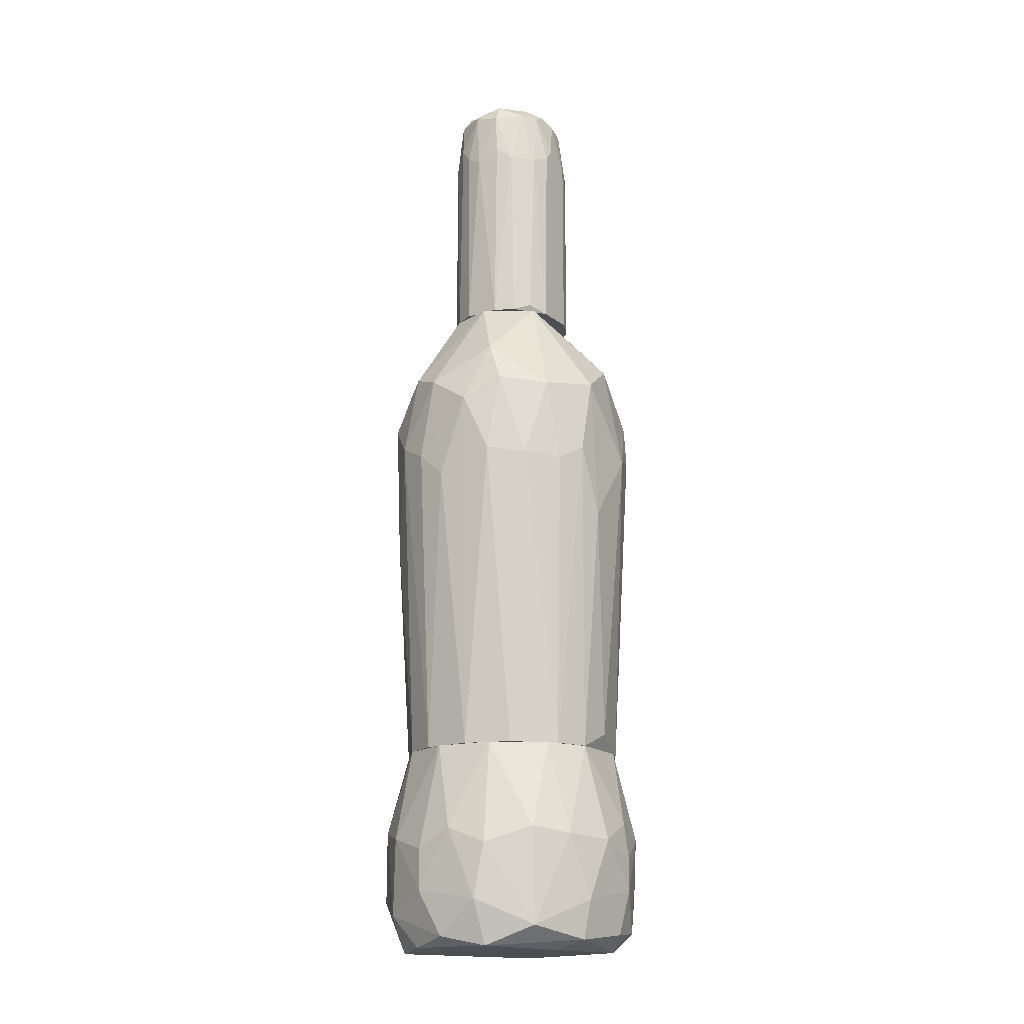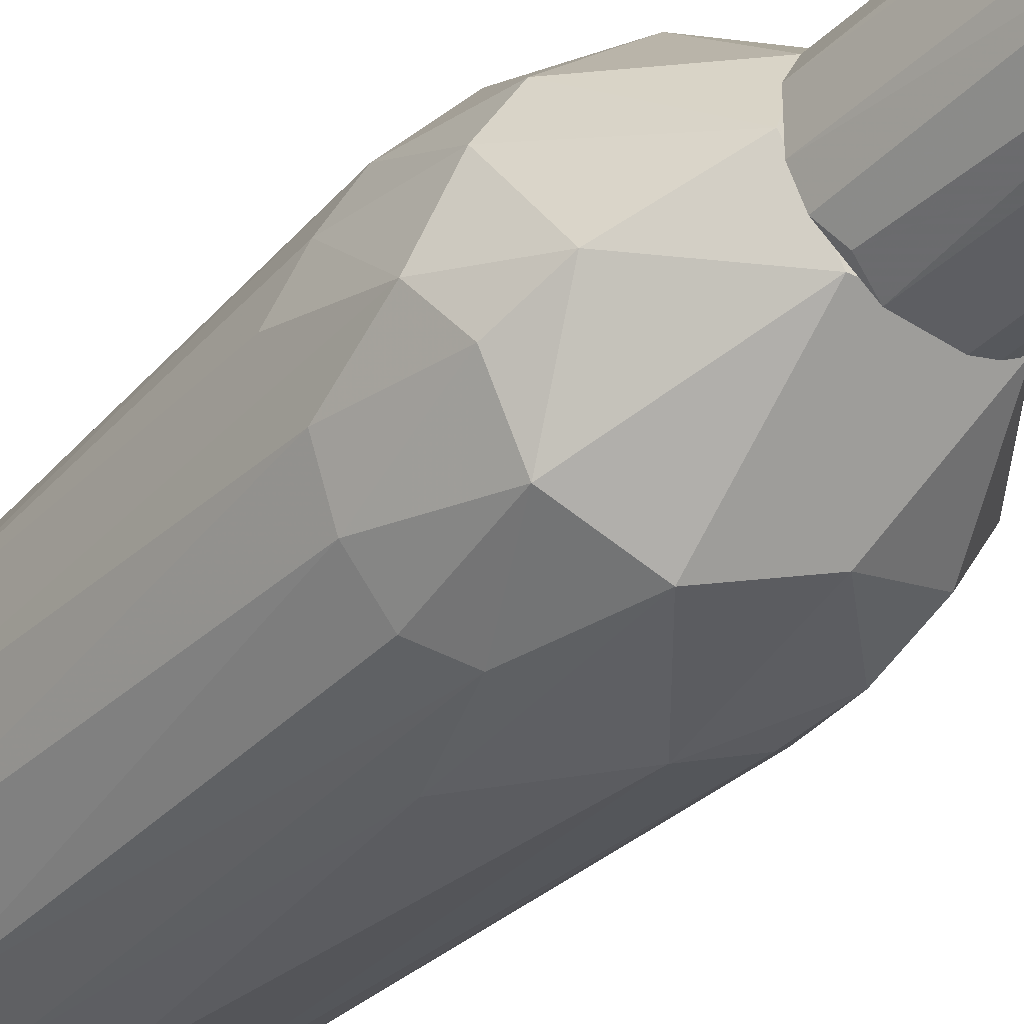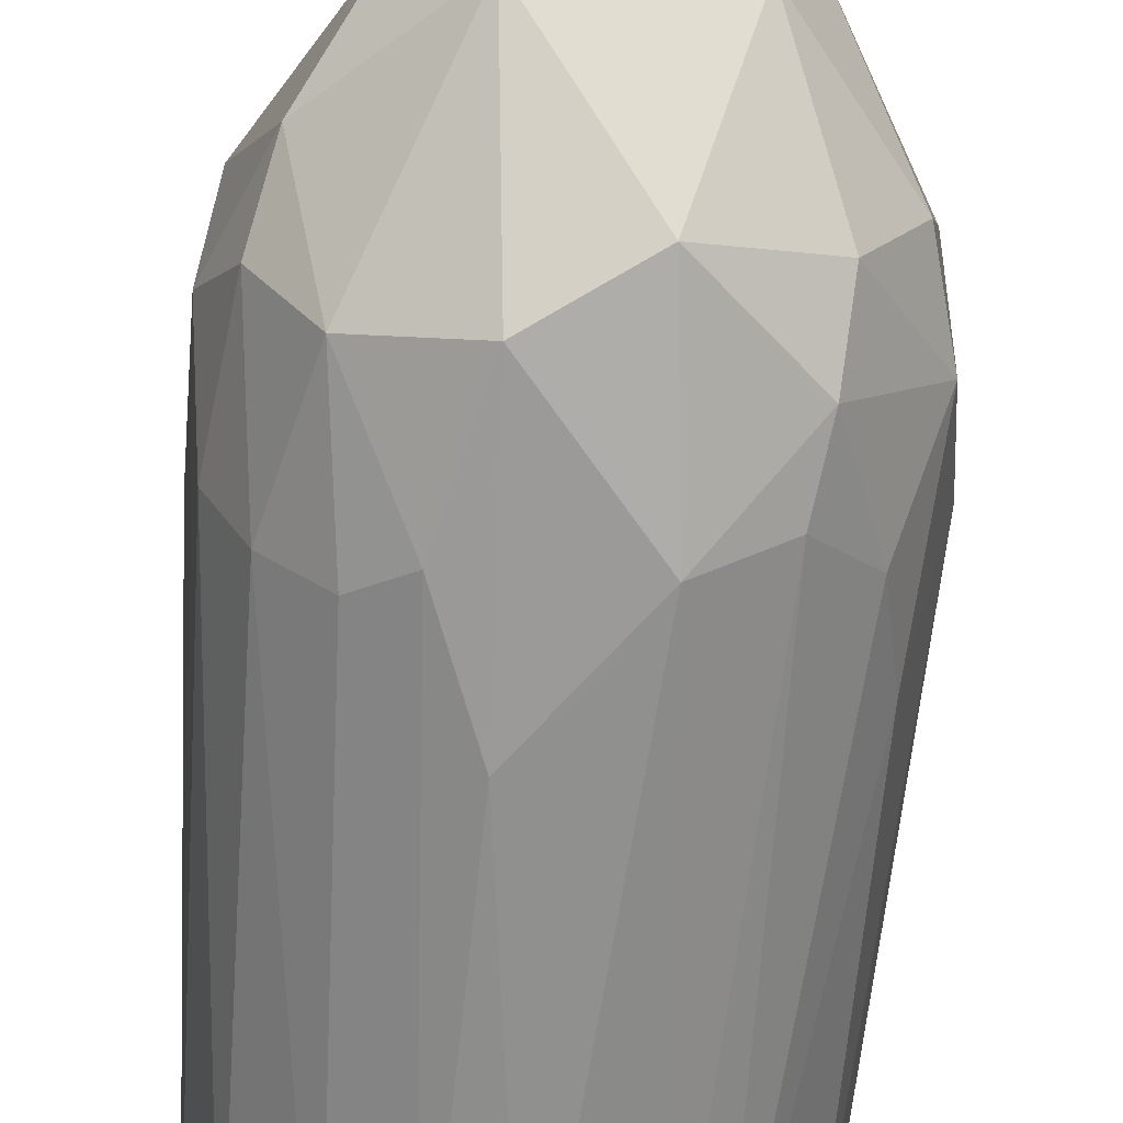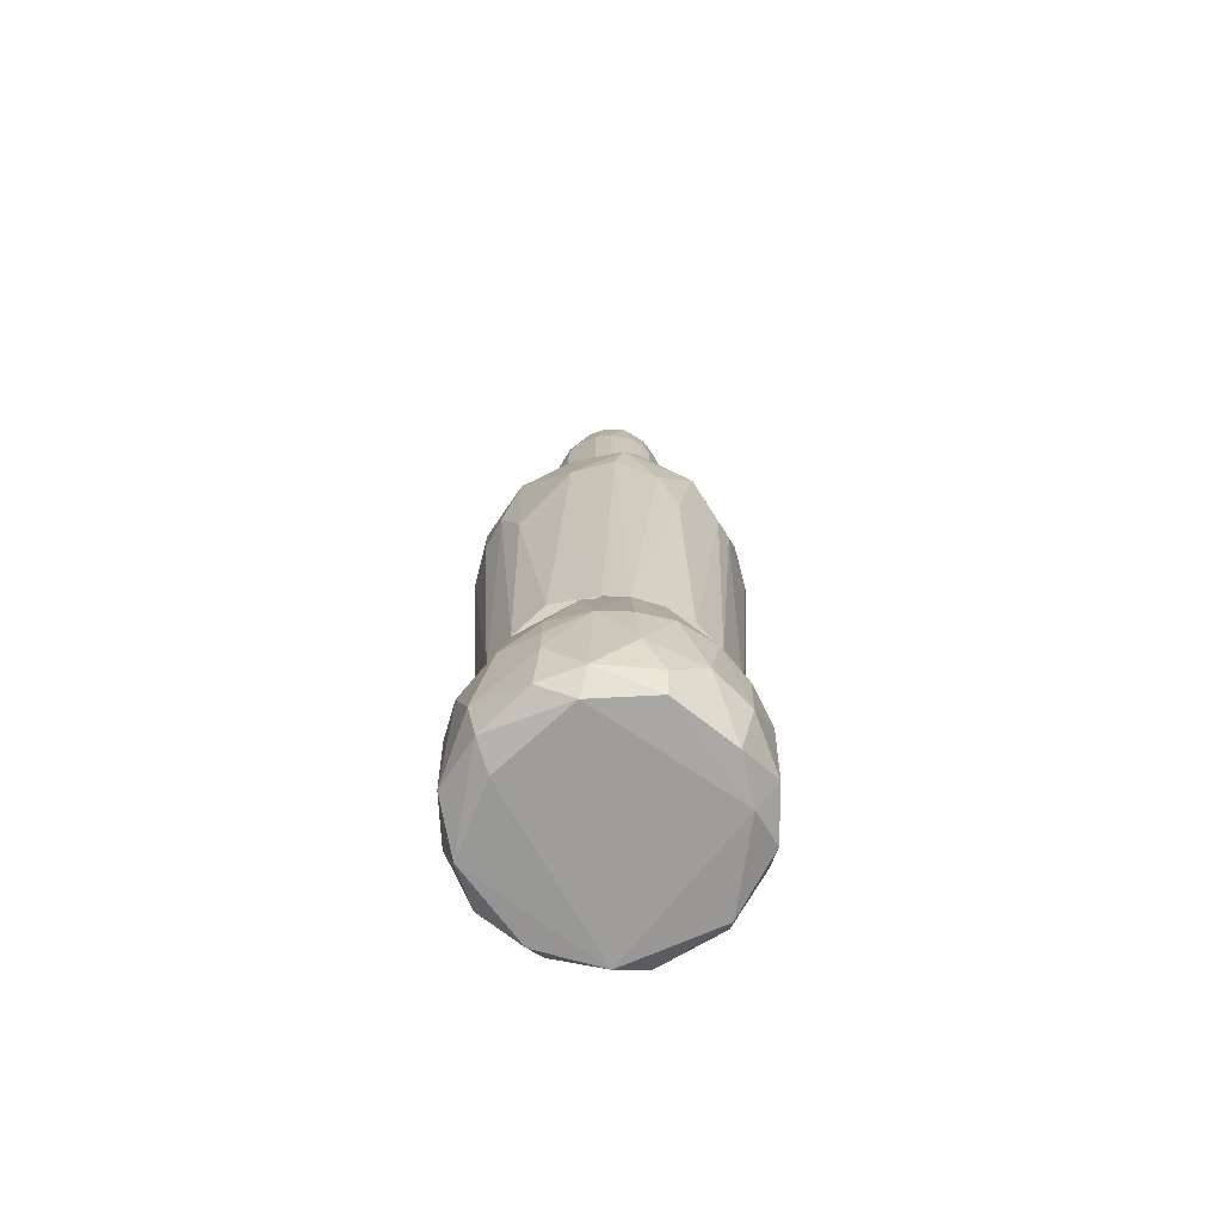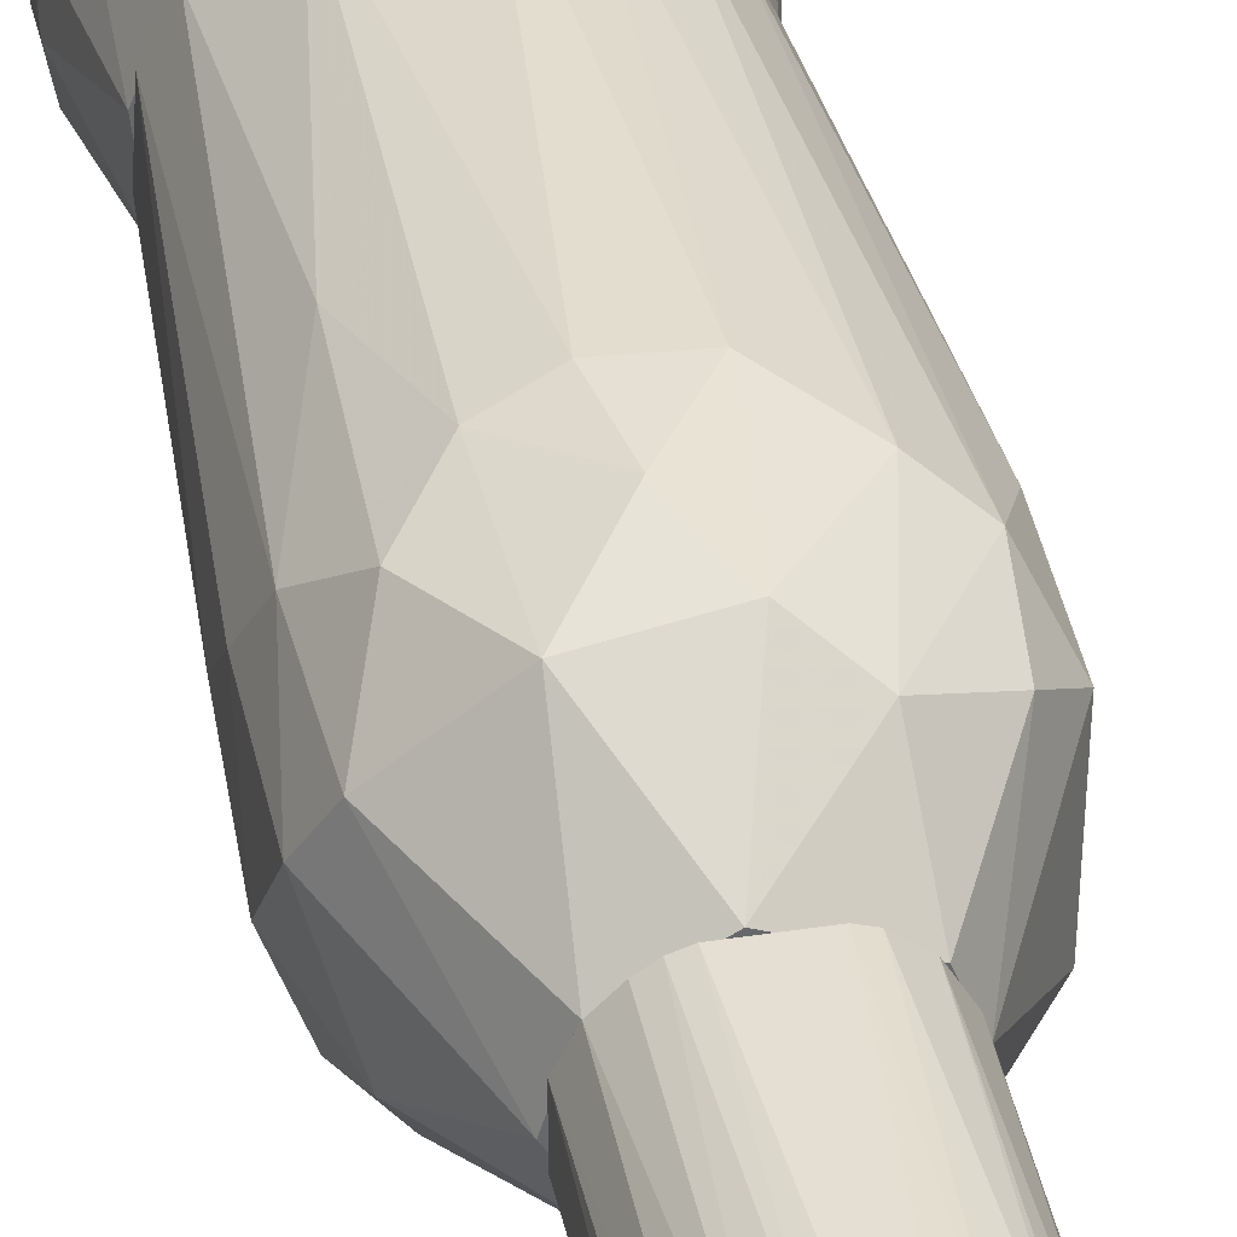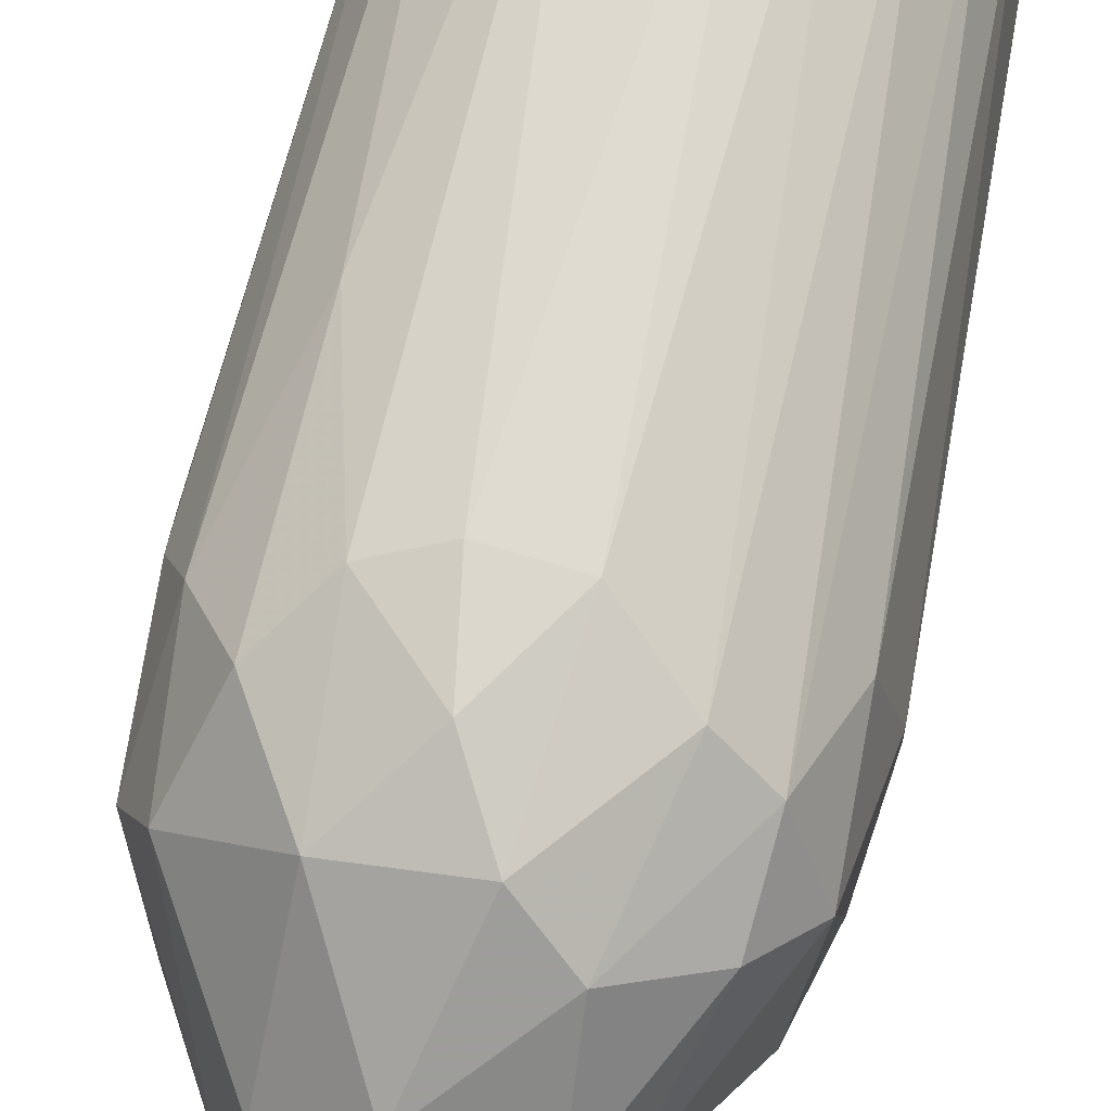
<metadata>
{"format":"obj","ext":"obj","renderer":"f3d","projection":"perspective","resolution":1024,"background":"white","views":[{"elev":-16.5,"azim":123.0,"up":"+Y"},{"elev":-39.0,"azim":140.4,"up":"+Z"},{"elev":-68.3,"azim":175.5,"up":"+Z"},{"elev":-70.4,"azim":-147.7,"up":"+Y"},{"elev":38.0,"azim":168.9,"up":"+Z"},{"elev":73.0,"azim":-167.5,"up":"+Z"}]}
</metadata>
<code>
o convex_0
v 0.06516 -0.8513 0.2504
v -0.0427 -0.8323 -0.2574
v -0.0427 -0.7688 -0.2574
v -0.2522 -0.7498 0.0663
v 0.2175 -0.5467 0.03459
v 0.2175 -0.9465 -0.07962
v -0.2268 -0.9465 -0.009755
v -0.1824 -0.5467 0.1234
v -0.1443 -0.5467 -0.1685
v 0.135 -0.5467 -0.1748
v -0.07446 -0.9465 0.2187
v 0.0334 -0.5467 0.2187
v 0.2112 -0.8831 0.1488
v 0.08419 -0.9339 -0.2256
v -0.1951 -0.9084 -0.1558
v -0.1316 -0.7371 0.2251
v 0.2429 -0.7498 -0.0923
v -0.2459 -0.7118 -0.07962
v 0.1667 -0.7118 0.1996
v 0.1159 -0.9529 0.1869
v -0.1887 -0.9211 0.1616
v -0.07446 -0.9529 -0.2002
v 0.135 -0.7308 -0.2256
v 0.2556 -0.7561 0.05362
v -0.2205 -0.5467 -0.009755
v 0.05248 -0.5467 -0.213
v -0.1697 -0.7308 -0.2002
v 0.1858 -0.9084 -0.1748
v 0.1794 -0.5467 0.1298
v 0.2429 -0.9275 0.009171
v -0.04905 -0.7498 0.2568
v -0.08081 -0.5467 0.206
v -0.2014 -0.7371 0.1679
v -0.2586 -0.8513 -0.0161
v 0.2048 -0.5467 -0.07962
v -0.1951 -0.9529 0.07903
v -0.07446 -0.5467 -0.2066
v 0.1921 -0.7181 -0.1748
v 0.03974 -0.7371 -0.2574
v 0.06516 -0.7181 0.2504
v -0.1062 -0.9148 -0.2256
v 0.2239 -0.7308 0.1361
v -0.2395 -0.8894 0.08538
v -0.05539 -0.9084 0.2441
v 0.2492 -0.8577 -0.07328
v -0.2395 -0.8513 -0.105
v 0.1413 -0.8513 0.2187
v 0.2556 -0.7181 -0.01615
v 0.09053 -0.8577 -0.2447
v -0.1443 -0.845 0.2187
v 0.09692 -0.5467 0.1996
v 0.09692 -0.9529 -0.1685
v -0.1824 -0.5467 -0.124
v -0.1189 -0.7245 -0.232
v 0.0715 -0.9275 0.2314
v 0.2048 -0.9465 0.09172
v -0.2141 -0.7181 -0.1494
v -0.02368 -0.9211 -0.2447
v -0.1824 -0.9465 -0.1367
v -0.1379 -0.5467 0.1742
v 0.2556 -0.8386 0.05362
v -0.2586 -0.7308 -0.009755
v -0.176 -0.8386 -0.1939
v -0.03636 -0.6991 -0.251
f 54 37 64
f 8 5 9
f 9 5 10
f 5 8 12
f 4 8 25
f 8 9 25
f 9 10 26
f 10 23 26
f 6 14 28
f 5 12 29
f 16 31 32
f 12 8 32
f 31 12 32
f 8 4 33
f 10 5 35
f 20 11 36
f 11 21 36
f 22 20 36
f 9 26 37
f 23 10 38
f 17 28 38
f 28 23 38
f 10 35 38
f 35 17 38
f 2 3 39
f 26 23 39
f 31 1 40
f 12 31 40
f 19 13 42
f 24 5 42
f 5 29 42
f 29 19 42
f 33 4 43
f 21 33 43
f 34 7 43
f 4 34 43
f 7 36 43
f 36 21 43
f 1 31 44
f 6 28 45
f 28 17 45
f 30 6 45
f 15 7 46
f 7 34 46
f 34 18 46
f 13 19 47
f 20 13 47
f 40 1 47
f 19 40 47
f 5 24 48
f 35 5 48
f 17 35 48
f 45 17 48
f 28 14 49
f 23 28 49
f 2 39 49
f 39 23 49
f 21 11 50
f 31 16 50
f 16 33 50
f 33 21 50
f 11 44 50
f 44 31 50
f 29 12 51
f 19 29 51
f 40 19 51
f 12 40 51
f 14 6 52
f 6 20 52
f 22 14 52
f 20 22 52
f 25 9 53
f 18 25 53
f 3 2 54
f 27 9 54
f 9 37 54
f 2 41 54
f 11 20 55
f 1 44 55
f 44 11 55
f 47 1 55
f 20 47 55
f 20 6 56
f 13 20 56
f 6 30 56
f 30 13 56
f 9 27 57
f 46 18 57
f 53 9 57
f 18 53 57
f 14 22 58
f 41 2 58
f 22 41 58
f 2 49 58
f 49 14 58
f 7 15 59
f 36 7 59
f 22 36 59
f 41 22 59
f 15 41 59
f 16 32 60
f 32 8 60
f 8 33 60
f 33 16 60
f 13 30 61
f 42 13 61
f 24 42 61
f 30 45 61
f 48 24 61
f 45 48 61
f 4 25 62
f 25 18 62
f 34 4 62
f 18 34 62
f 41 15 63
f 15 46 63
f 27 54 63
f 54 41 63
f 57 27 63
f 46 57 63
f 37 26 64
f 39 3 64
f 26 39 64
f 3 54 64
o convex_1
v 0.2048 0.2658 0.1108
v -0.2522 0.06905 -0.02248
v -0.2522 0.06905 0.01551
v 0.2175 -0.5466 -0.02881
v 0.05247 0.2341 -0.2383
v -0.02367 -0.5466 0.2187
v -0.1443 -0.5466 -0.1685
v -0.09348 0.3229 0.1806
v -0.09986 0.4309 -0.07962
v -0.1824 -0.5466 0.1234
v 0.2175 0.2277 -0.1113
v 0.1159 -0.5466 -0.1875
v -0.157 0.196 -0.2002
v 0.1096 0.1008 0.2314
v 0.1794 -0.5466 0.1298
v -0.1316 0.1516 0.2187
v 0.1286 0.4309 -0.009766
v -0.2331 0.2214 0.08537
v -0.01734 -0.5148 -0.2193
v 0.2429 0.07536 0.07266
v -0.2205 -0.5466 -0.009766
v 0.01438 0.4309 0.1235
v 0.02071 0.1897 0.2505
v -0.2395 0.177 -0.08596
v 0.1985 0.05632 -0.1621
v -0.0681 0.08809 -0.2447
v 0.07152 0.4309 -0.105
v 0.2493 0.1833 -0.04153
v -0.1252 0.4309 0.01551
v 0.09056 0.08178 -0.2383
v 0.0969 -0.5466 0.1996
v 0.1667 0.1706 0.1933
v -0.04905 0.2976 -0.213
v -0.2268 0.06905 0.1171
v -0.138 -0.5466 0.1742
v 0.0969 0.2848 0.2059
v -0.2205 -0.03248 -0.1177
v 0.1858 -0.5466 -0.1177
v 0.1604 0.2151 -0.1939
v -0.2141 0.2785 -0.07324
v -0.04905 0.08178 0.2505
v -0.1887 0.177 0.1742
v 0.2366 0.06905 -0.09229
v 0.03975 0.07546 0.2505
v 0.1032 0.4309 0.07266
v 0.2112 -0.5466 0.06632
v 0.2175 0.1071 0.1361
v -0.2078 -0.5338 -0.07324
v -0.2078 -0.5466 0.07271
v 0.03975 -0.05153 -0.2447
v -0.1062 -0.5466 -0.1939
v -0.03 0.2785 0.225
v 0.1985 0.3103 -0.07324
v -0.1633 0.2785 -0.1621
v 0.2366 0.2404 0.04728
v -0.09986 0.4309 0.07904
v 0.05247 -0.5466 -0.213
v -0.08081 -0.5466 0.206
v -0.1443 0.1135 -0.2129
v -0.1824 0.2785 0.1361
v 0.1413 0.05001 -0.2129
v 0.2493 0.02465 0.01551
v 0.1604 -0.09584 0.1869
v -0.2014 0.06905 -0.1558
f 123 71 128
f 68 70 71
f 71 70 74
f 68 71 76
f 70 68 79
f 67 66 85
f 71 74 85
f 81 73 86
f 66 67 88
f 67 82 88
f 73 81 91
f 86 73 93
f 70 79 95
f 90 77 97
f 69 90 97
f 91 69 97
f 73 91 97
f 82 67 98
f 74 70 99
f 87 78 100
f 96 65 100
f 78 96 100
f 66 88 101
f 68 76 102
f 76 89 102
f 75 89 103
f 69 91 103
f 94 69 103
f 88 82 104
f 82 93 104
f 93 73 104
f 80 72 106
f 98 74 106
f 82 98 106
f 74 99 106
f 99 80 106
f 89 75 107
f 75 92 107
f 92 68 107
f 68 102 107
f 102 89 107
f 78 87 108
f 70 95 108
f 95 78 108
f 105 70 108
f 87 105 108
f 65 81 109
f 81 86 109
f 86 100 109
f 100 65 109
f 79 68 110
f 110 84 111
f 65 96 111
f 79 110 111
f 85 66 112
f 71 85 112
f 101 71 112
f 66 101 112
f 67 85 113
f 85 74 113
f 74 98 113
f 98 67 113
f 90 69 114
f 83 90 114
f 69 94 114
f 76 71 115
f 90 83 115
f 72 80 116
f 86 72 116
f 100 86 116
f 87 100 116
f 105 87 116
f 80 105 116
f 91 81 117
f 92 75 117
f 75 103 117
f 103 91 117
f 77 88 118
f 73 97 118
f 97 77 118
f 104 73 118
f 88 104 118
f 81 65 119
f 84 92 119
f 111 84 119
f 65 111 119
f 117 81 119
f 92 117 119
f 72 86 120
f 86 93 120
f 94 76 121
f 83 114 121
f 114 94 121
f 76 115 121
f 115 83 121
f 99 70 122
f 80 99 122
f 70 105 122
f 105 80 122
f 77 90 123
f 115 71 123
f 90 115 123
f 93 82 124
f 106 72 124
f 82 106 124
f 72 120 124
f 120 93 124
f 89 76 125
f 76 94 125
f 103 89 125
f 94 103 125
f 92 84 126
f 68 92 126
f 110 68 126
f 84 110 126
f 95 79 127
f 78 95 127
f 96 78 127
f 111 96 127
f 79 111 127
f 88 77 128
f 71 101 128
f 101 88 128
f 77 123 128
o convex_2
v 0.1096 0.9261 0.0219
v -0.1189 0.431 -0.03519
v -0.1189 0.431 0.04095
v 0.1223 0.431 -0.03519
v -0.04908 0.9134 -0.09866
v -0.01099 0.8245 0.1235
v 0.05881 0.431 0.1108
v -0.09987 0.9261 0.04095
v 0.03978 0.431 -0.1177
v 0.07785 0.9198 -0.07963
v -0.06178 0.431 0.1108
v 0.05881 0.9388 0.09174
v -0.06811 0.431 -0.105
v -0.1125 0.8054 -0.04787
v 0.1033 0.431 0.07269
v -0.08716 0.8118 0.09172
v 0.01437 0.8436 -0.1177
v -0.04272 0.9515 0.08537
v 0.03978 0.9515 -0.06692
v 0.07785 0.8245 0.09807
v 0.1033 0.8054 -0.06692
v -0.08081 0.9452 -0.04787
v -0.1189 0.8054 0.02825
v 0.1223 0.8054 0.009222
v -0.05543 0.8054 -0.1114
v 0.07785 0.4437 -0.09866
v 0.06517 0.8054 -0.105
v 0.1033 0.8563 0.06636
v 0.1223 0.431 0.0346
v -0.03639 0.431 -0.1177
v -0.09987 0.8054 -0.07328
v 0.04613 0.8118 0.1171
v 0.03978 0.431 0.1171
v 0.0969 0.9452 -0.02884
v -0.08716 0.431 -0.0923
v -0.1062 0.9134 -0.02884
v -0.05543 0.9261 0.09807
v 0.07152 0.9515 0.06636
v -0.09352 0.431 0.08537
v 0.1159 0.8309 -0.03519
v 0.02073 0.9325 -0.09866
v -0.1062 0.8054 0.06634
v -0.04272 0.8182 0.1171
v 0.01437 0.9198 0.1108
v -0.04272 0.431 0.1171
v 0.1033 0.431 -0.07328
v -0.08081 0.9261 -0.07328
v -0.1189 0.7928 -0.02884
v -0.03639 0.8118 -0.1177
v -0.1062 0.431 -0.06692
v 0.03343 0.8182 -0.1177
v 0.0842 0.9261 0.07904
v -0.06811 0.7991 -0.105
v 0.1159 0.8245 0.04095
v -0.04272 0.9452 -0.0796
v 0.1096 0.9134 -0.02884
v 0.02073 0.8118 0.1235
v -0.08081 0.9198 0.07904
v -0.06178 0.9515 0.05998
v 0.04613 0.9198 -0.09866
v -0.1062 0.9261 0.009198
v -0.08081 0.7991 0.09807
v 0.07785 0.431 0.09807
v -0.01099 0.9198 -0.105
f 169 188 192
f 131 130 132
f 131 132 135
f 132 130 137
f 131 135 139
f 137 130 141
f 135 132 143
f 130 131 151
f 149 154 155
f 138 149 155
f 154 137 155
f 148 143 156
f 143 132 157
f 132 152 157
f 156 143 157
f 137 141 158
f 141 153 158
f 135 148 160
f 148 140 160
f 139 135 161
f 135 160 161
f 138 147 162
f 141 130 163
f 159 142 164
f 146 140 166
f 147 146 166
f 129 162 166
f 162 147 166
f 131 139 167
f 132 149 168
f 152 132 168
f 151 131 170
f 136 151 170
f 131 167 170
f 167 144 170
f 134 165 171
f 140 146 172
f 160 140 172
f 165 134 172
f 146 165 172
f 139 161 173
f 134 171 173
f 171 139 173
f 132 137 174
f 149 132 174
f 137 154 174
f 154 149 174
f 164 150 175
f 159 164 175
f 142 130 176
f 130 151 176
f 164 142 176
f 145 137 177
f 153 133 177
f 137 158 177
f 158 153 177
f 130 142 178
f 142 159 178
f 163 130 178
f 159 163 178
f 137 145 179
f 155 137 179
f 140 148 180
f 156 129 180
f 148 156 180
f 166 140 180
f 129 166 180
f 153 141 181
f 133 153 181
f 141 163 181
f 163 159 181
f 175 133 181
f 159 175 181
f 152 129 182
f 129 156 182
f 157 152 182
f 156 157 182
f 150 147 183
f 147 169 183
f 133 175 183
f 175 150 183
f 149 138 184
f 129 152 184
f 162 129 184
f 138 162 184
f 168 149 184
f 152 168 184
f 161 160 185
f 172 134 185
f 160 172 185
f 173 161 185
f 134 173 185
f 144 165 186
f 165 146 186
f 136 170 186
f 170 144 186
f 146 147 187
f 147 150 187
f 136 186 187
f 186 146 187
f 147 138 188
f 138 155 188
f 169 147 188
f 179 145 188
f 155 179 188
f 151 136 189
f 150 164 189
f 176 151 189
f 164 176 189
f 136 187 189
f 187 150 189
f 165 144 190
f 167 139 190
f 144 167 190
f 139 171 190
f 171 165 190
f 135 143 191
f 148 135 191
f 143 148 191
f 177 133 192
f 145 177 192
f 133 183 192
f 183 169 192
f 188 145 192

</code>
